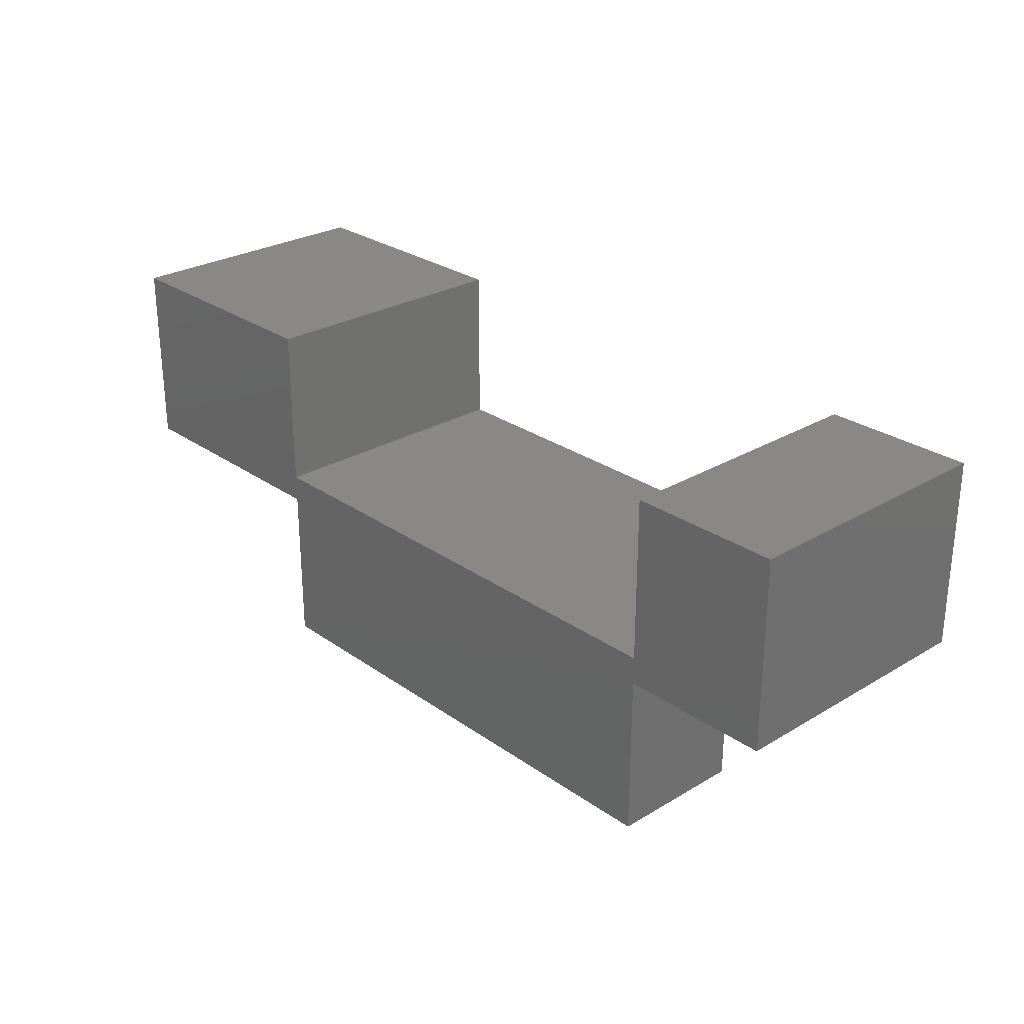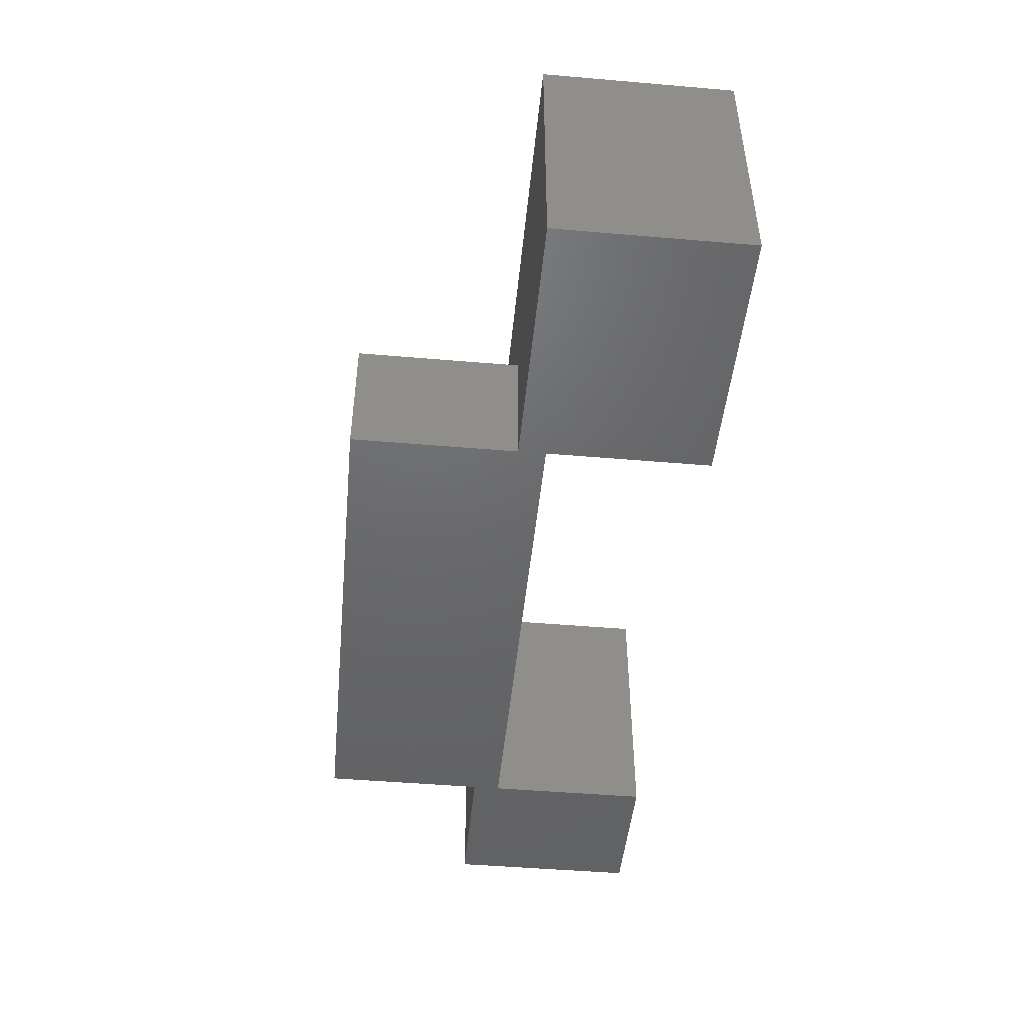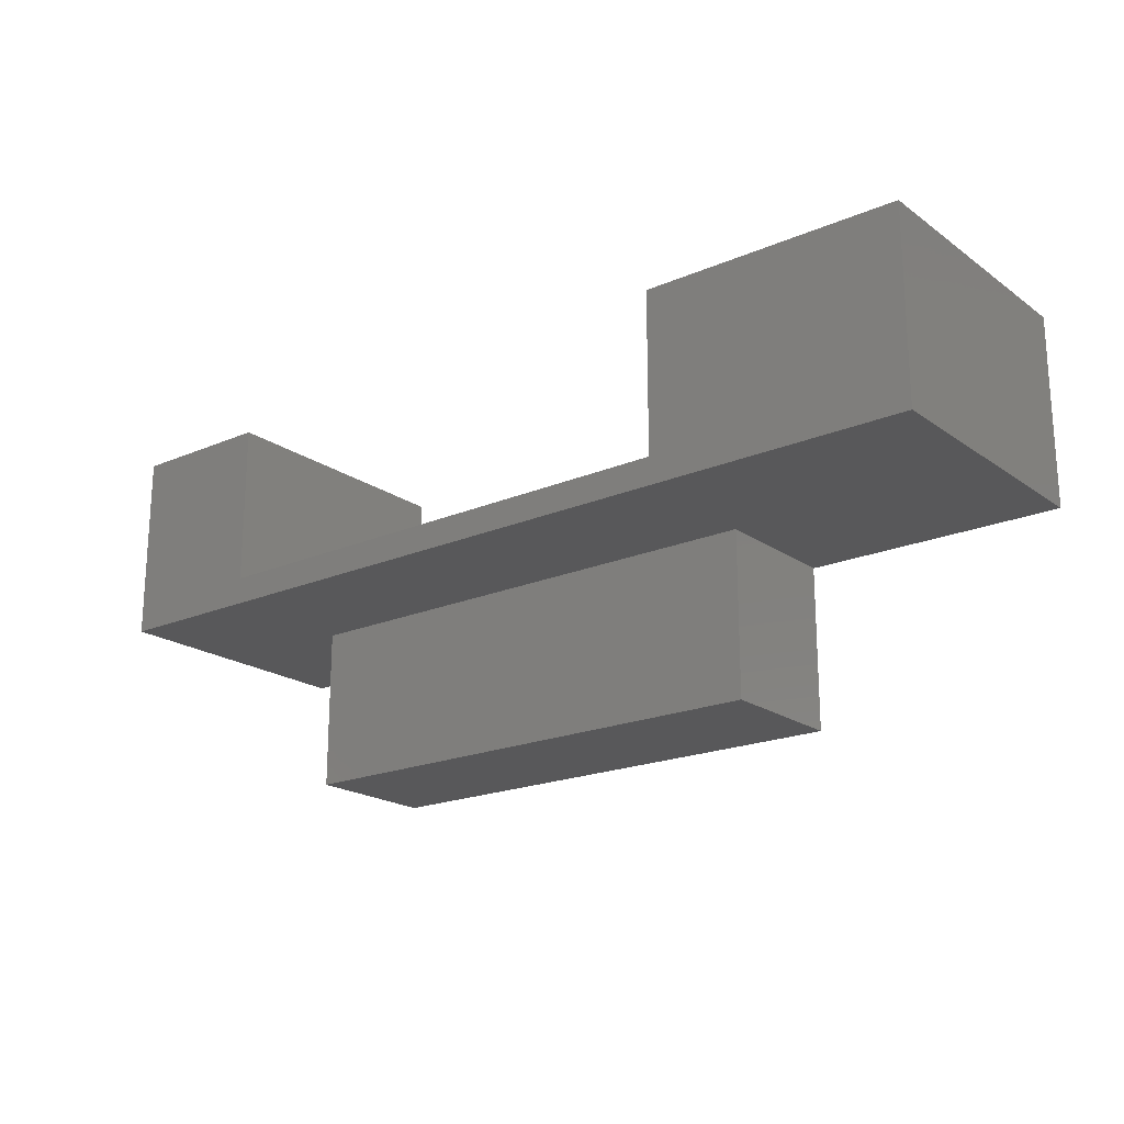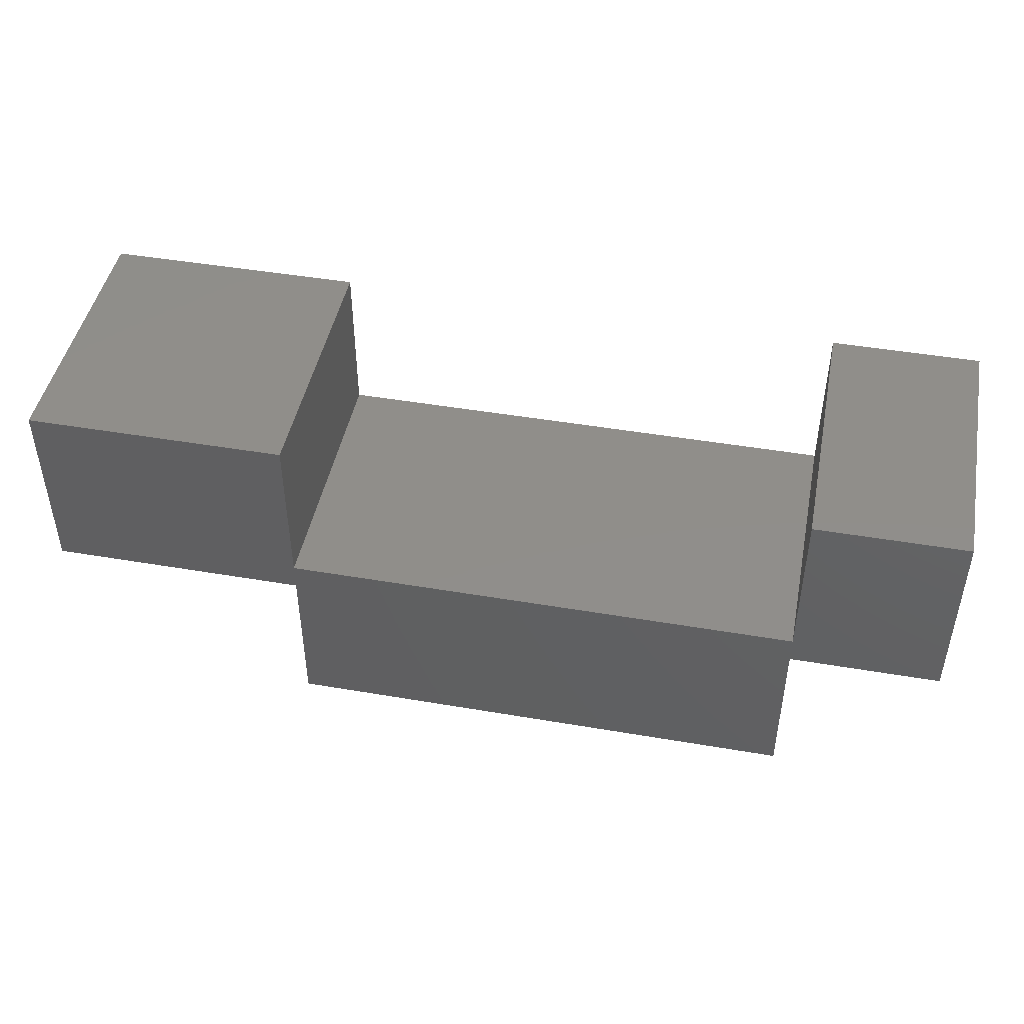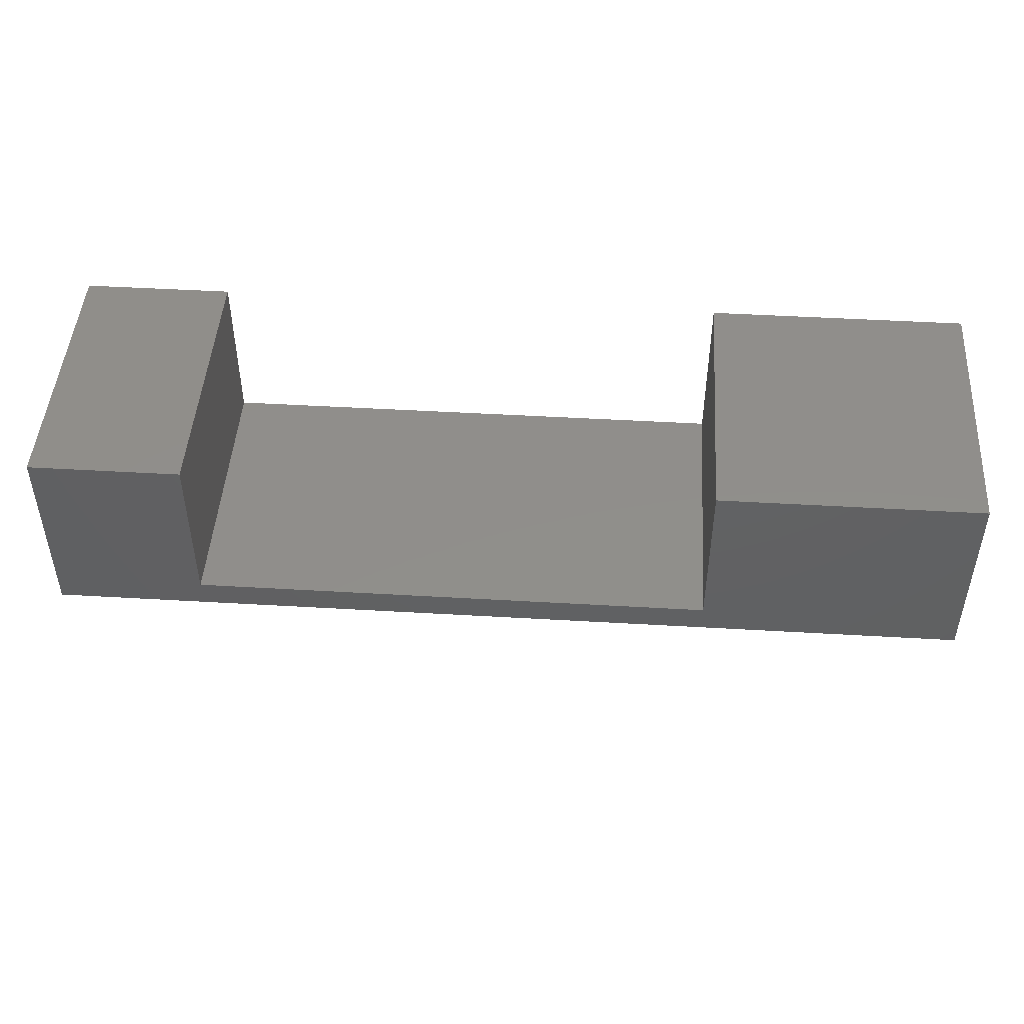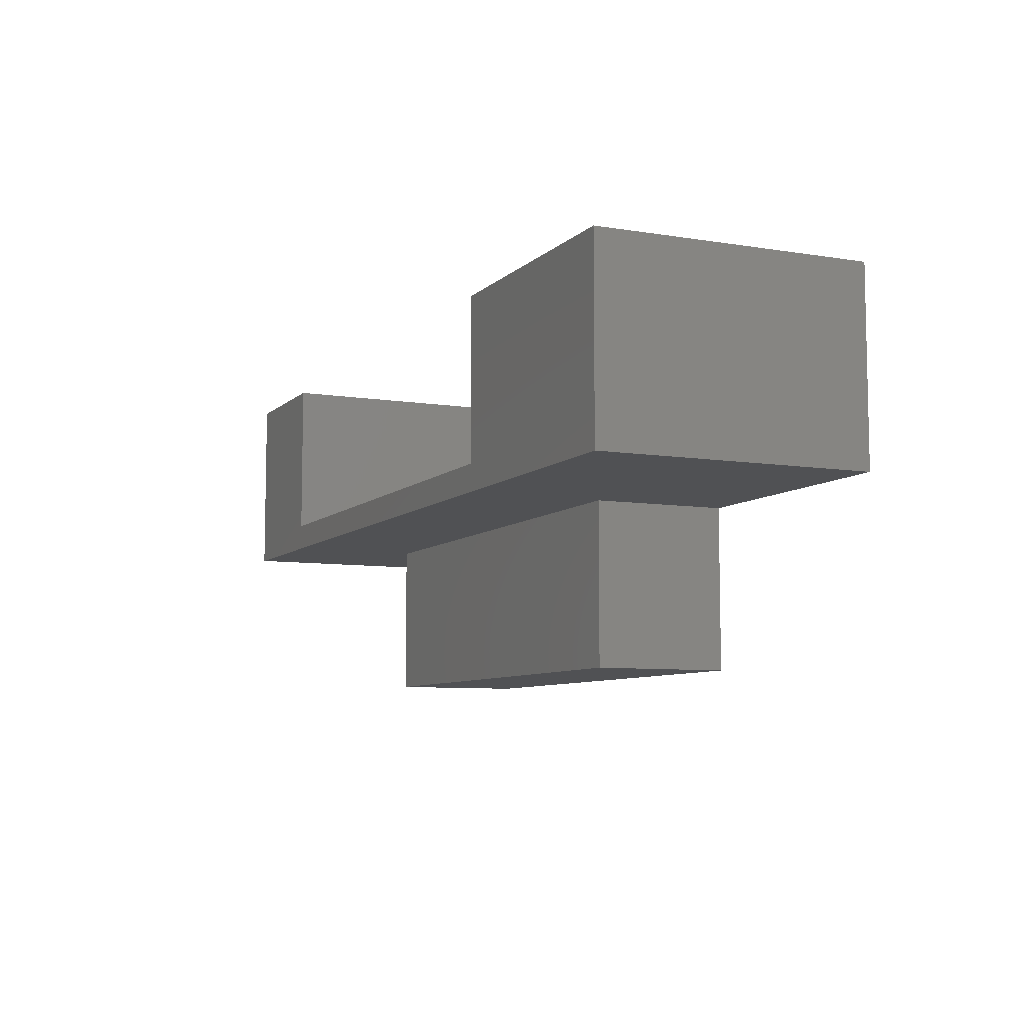
<metadata>
{"format":"stl","ext":"stl","renderer":"f3d","projection":"perspective","resolution":1024,"background":"white","views":[{"elev":27.1,"azim":-132.7,"up":"+Y"},{"elev":-47.5,"azim":84.5,"up":"+Z"},{"elev":-20.0,"azim":38.2,"up":"+Y"},{"elev":45.9,"azim":-168.9,"up":"+Y"},{"elev":47.1,"azim":3.8,"up":"+Y"},{"elev":-7.7,"azim":65.5,"up":"+Y"}]}
</metadata>
<code>
# stl→obj: 24 verts, 44 faces
v -4.75 -1.25 2.5
v -4.75 1.75 -2.5
v -4.75 1.75 2.5
v -4.75 -1.25 -2.5
v 4.75 -1.25 -2.5
v 4.75 -1.25 2.5
v 4.75 1.75 2.5
v 4.75 1.75 -2.5
v 9.5 1.75 -2.5
v 9.5 1.75 2.5
v -7.5 1.75 2.5
v -7.5 1.75 -2.5
v -7.5 -1.75 -2.5
v -7.5 -1.75 2.5
v 4.75 -1.75 3.886e-16
v -4.75 -1.75 3.886e-16
v -4.75 -1.75 -2.5
v 9.5 -1.75 2.5
v 9.5 -1.75 -2.5
v 4.75 -1.75 -2.5
v 4.75 -4.75 -2.5
v -4.75 -4.75 -2.5
v -4.75 -4.75 1.055e-15
v 4.75 -4.75 1.055e-15
f 1 2 3
f 2 1 4
f 5 1 6
f 1 5 4
f 5 7 8
f 7 5 6
f 9 7 10
f 7 9 8
f 2 11 3
f 11 2 12
f 13 11 12
f 11 13 14
f 15 14 16
f 13 16 14
f 16 13 17
f 14 15 18
f 19 15 20
f 15 19 18
f 18 9 10
f 9 18 19
f 5 19 20
f 19 5 9
f 9 5 8
f 17 20 21
f 17 21 22
f 20 17 5
f 17 4 5
f 13 4 17
f 12 4 13
f 4 12 2
f 3 11 1
f 6 10 7
f 10 6 18
f 14 6 1
f 6 14 18
f 14 1 11
f 22 16 17
f 16 22 23
f 22 24 23
f 24 22 21
f 24 20 15
f 20 24 21
f 16 24 15
f 24 16 23

</code>
